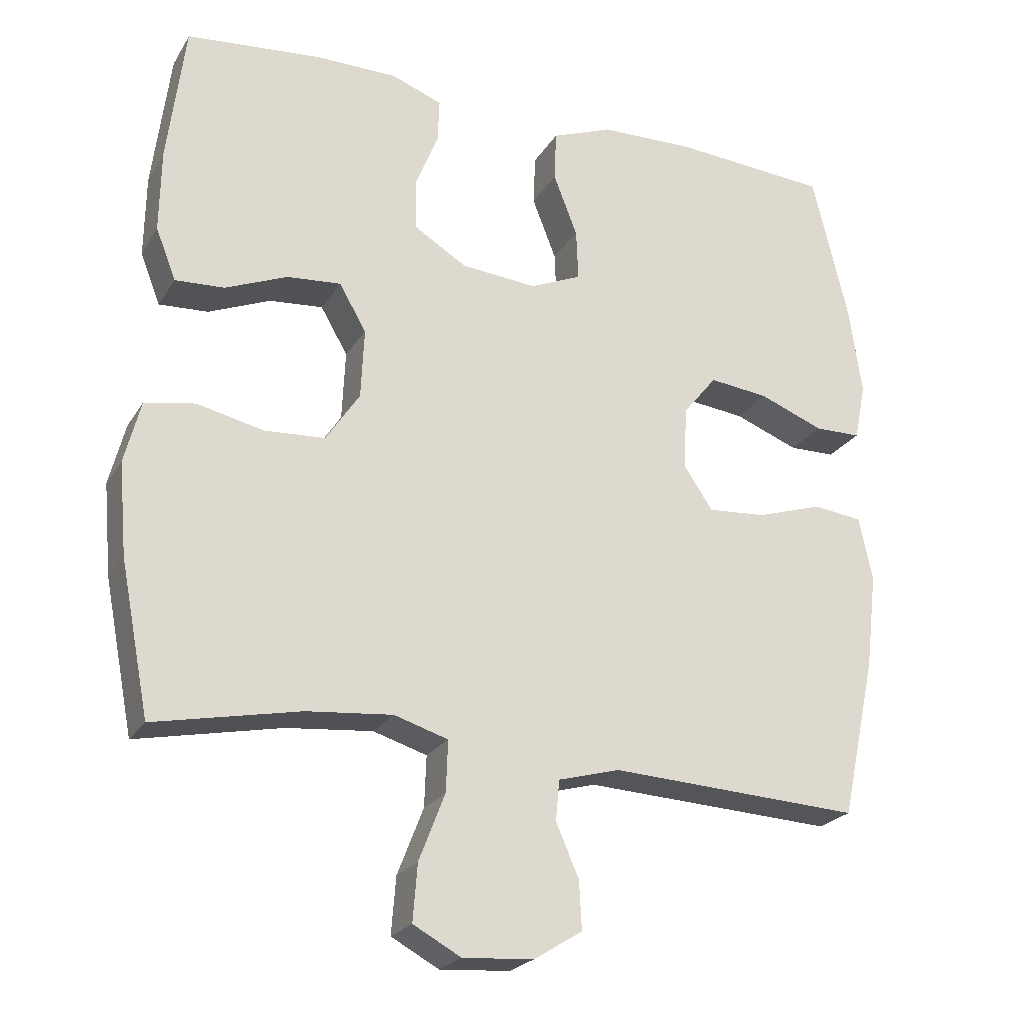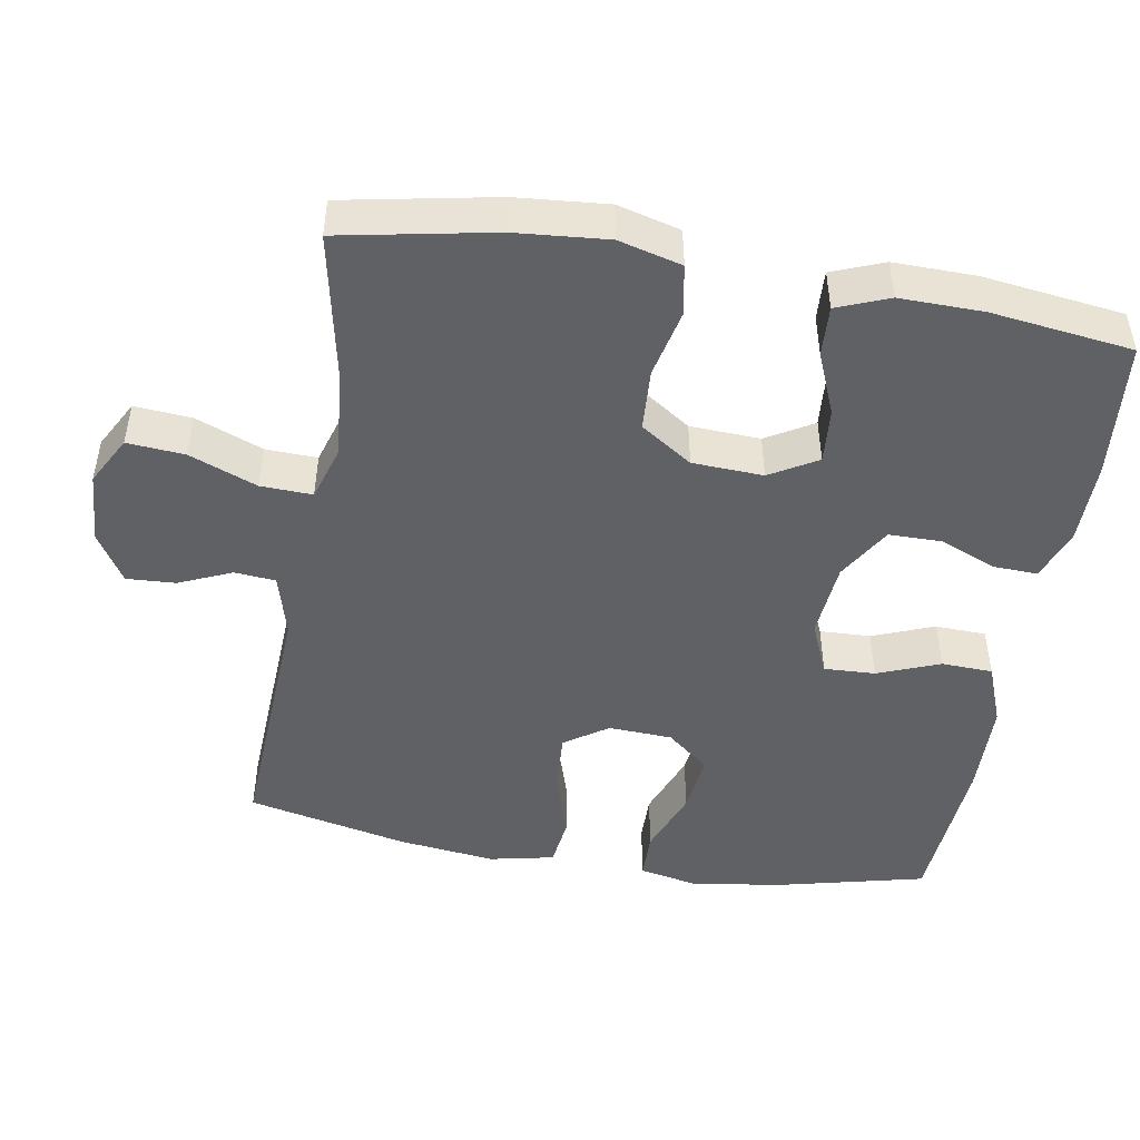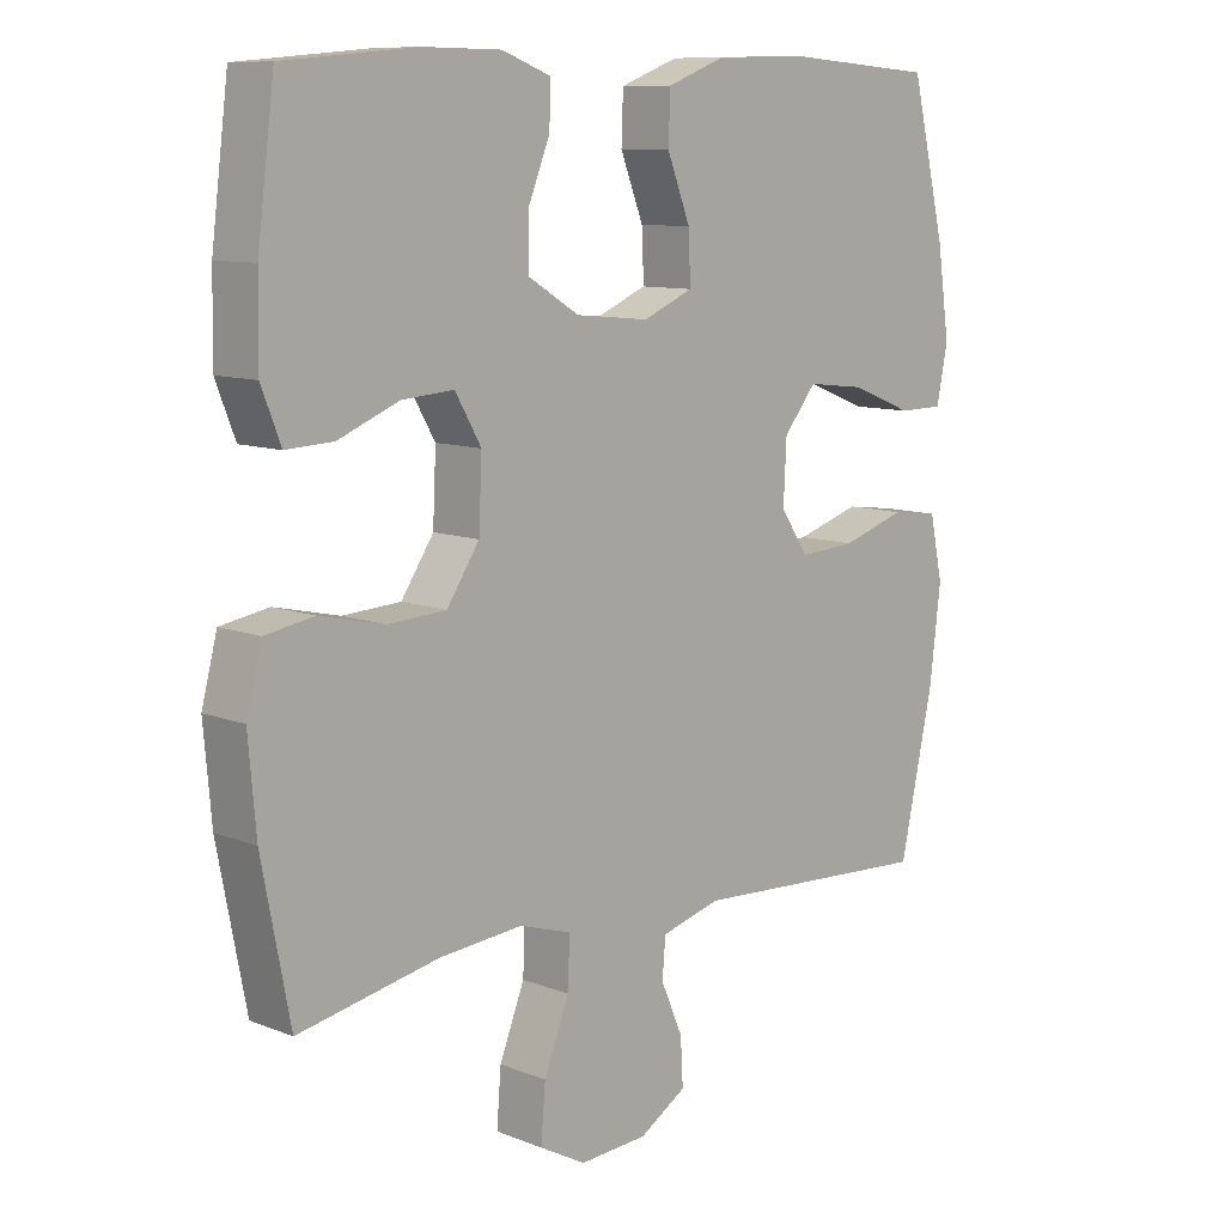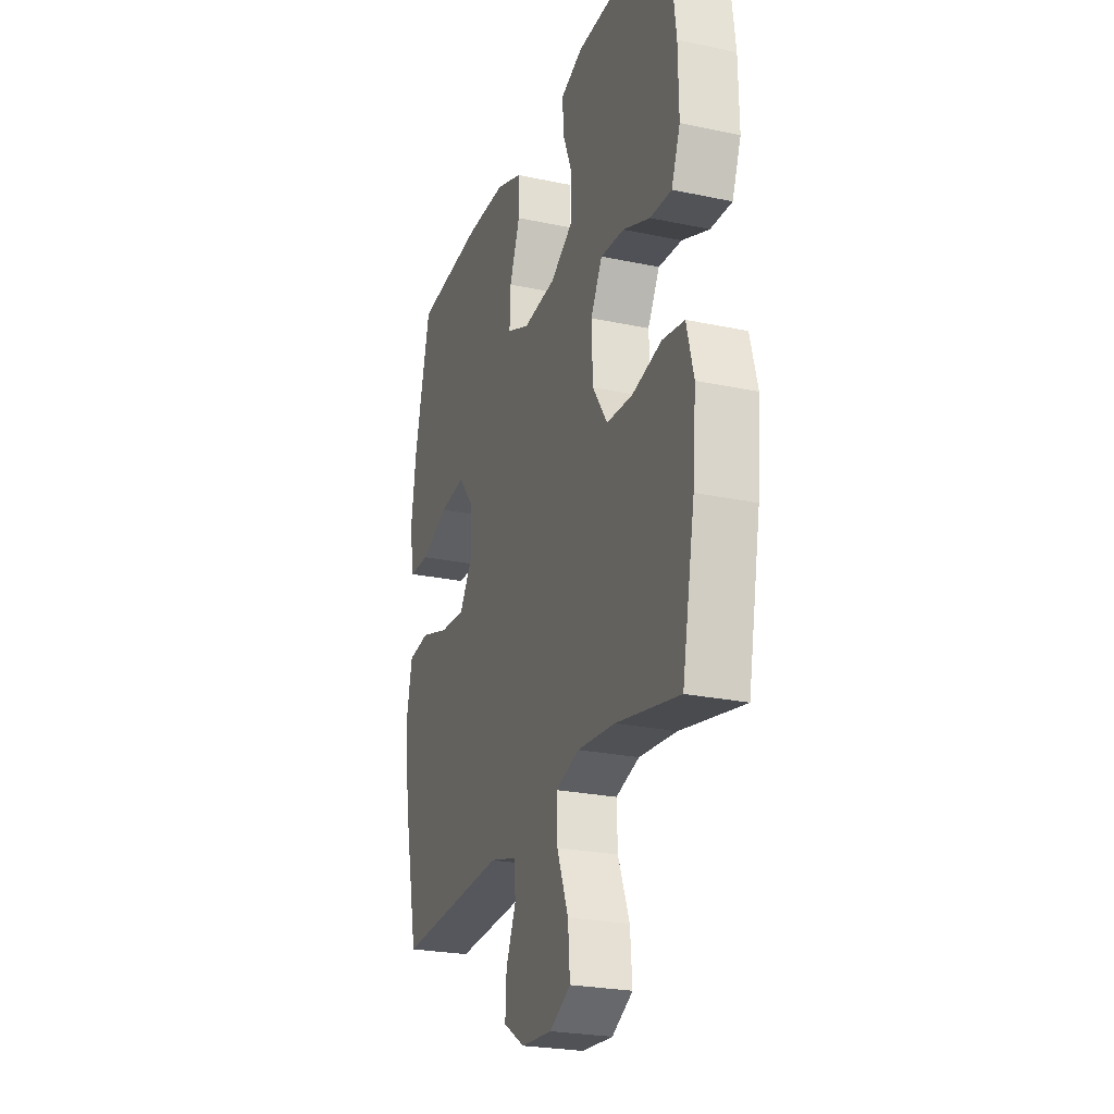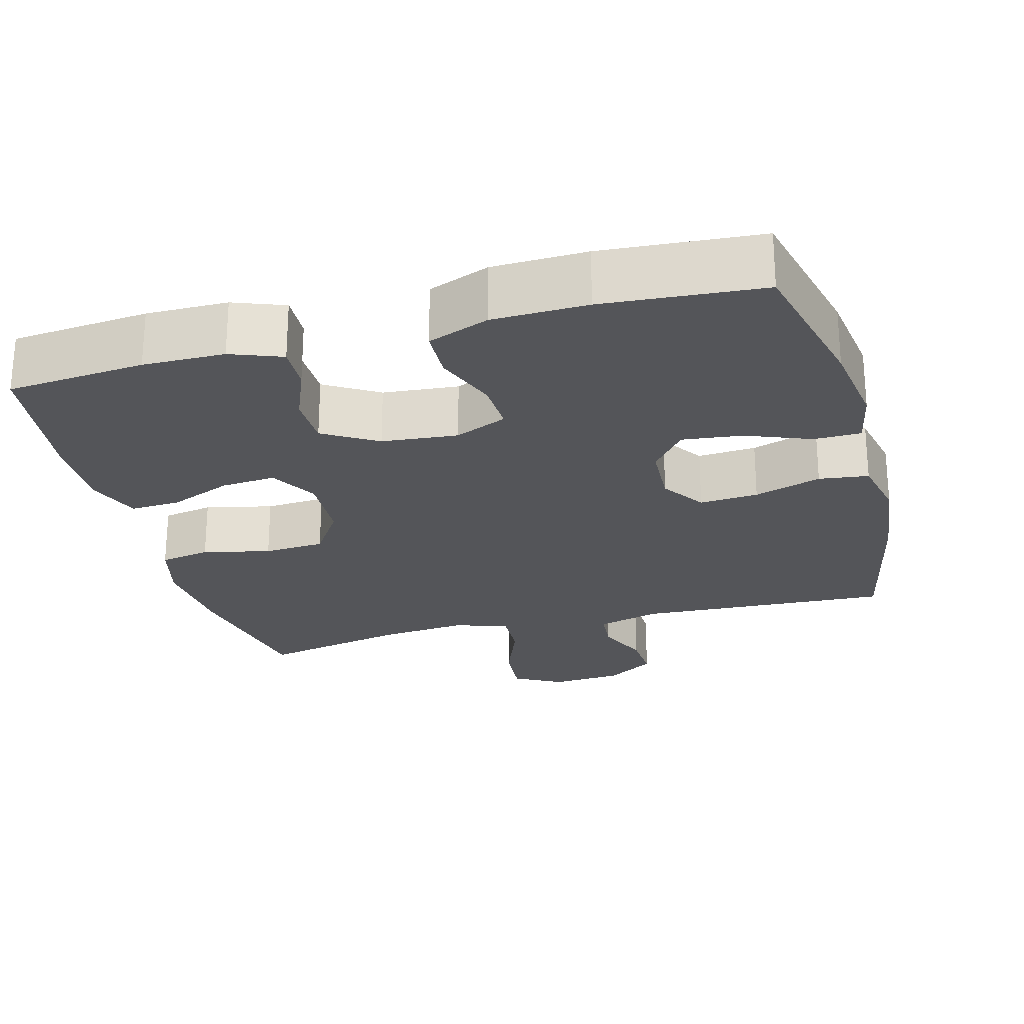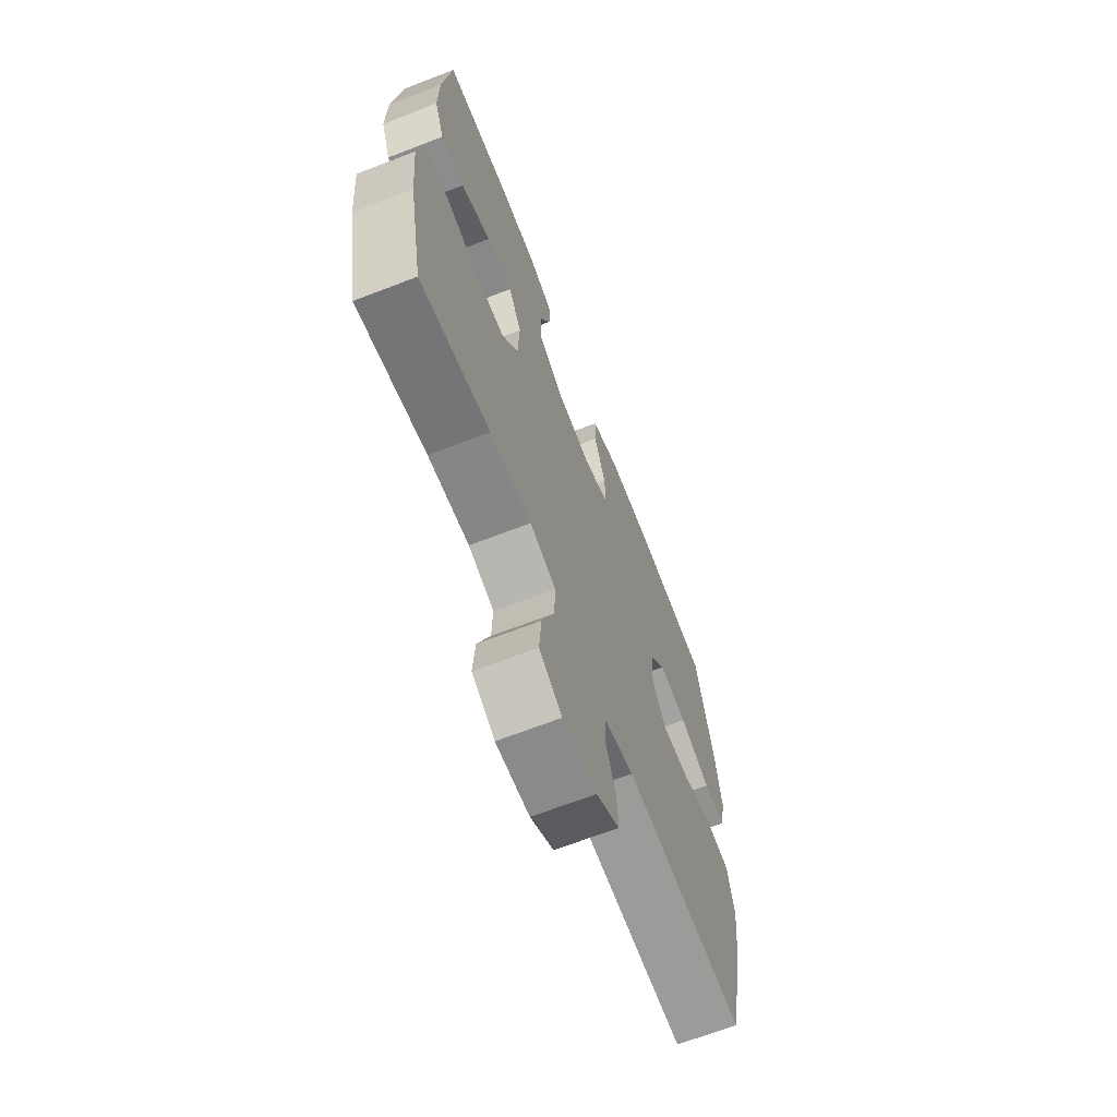
<metadata>
{"format":"obj","ext":"obj","renderer":"f3d","projection":"perspective","resolution":1024,"background":"white","views":[{"elev":-23.1,"azim":-23.8,"up":"+Z"},{"elev":-47.9,"azim":-99.7,"up":"+Y"},{"elev":9.9,"azim":-44.9,"up":"+Z"},{"elev":-24.7,"azim":-109.1,"up":"+Z"},{"elev":-24.6,"azim":15.1,"up":"+Y"},{"elev":-66.9,"azim":-68.8,"up":"+Z"}]}
</metadata>
<code>
o path2168
v -0.5398 0.0375 0.3467
v -0.5417 0.0375 0.2305
v -0.5134 0.0375 0.1581
v -0.4442 0.0375 0.1616
v -0.3564 0.0375 0.1976
v -0.2807 0.0375 0.2037
v -0.2425 0.0375 0.1378
v -0.2472 0.0375 0.03922
v -0.2947 0.0375 -0.0325
v -0.3796 0.0375 -0.03767
v -0.474 0.0375 -0.01644
v -0.5446 0.0375 -0.02889
v -0.5672 0.0375 -0.1164
v -0.556 0.0375 -0.2454
v -0.5148 0.0375 -0.4585
v -0.3101 0.0375 -0.4168
v -0.1889 0.0375 -0.4055
v -0.1129 0.0375 -0.429
v -0.1156 0.0375 -0.501
v -0.1523 0.0375 -0.5952
v -0.1586 0.0375 -0.6751
v -0.09153 0.0375 -0.7117
v 0.007553 0.0375 -0.705
v 0.07591 0.0375 -0.6627
v 0.07219 0.0375 -0.5947
v 0.04023 0.0375 -0.5209
v 0.04519 0.0375 -0.4639
v 0.132 0.0375 -0.44
v 0.4869 0.0375 -0.4585
v 0.5355 0.0375 -0.2343
v 0.5515 0.0375 -0.09934
v 0.5324 0.0375 -0.009388
v 0.4633 0.0375 -0.000607
v 0.3699 0.0375 -0.03029
v 0.288 0.0375 -0.036
v 0.2471 0.0375 0.02457
v 0.2515 0.0375 0.1133
v 0.299 0.0375 0.1719
v 0.3824 0.0375 0.1624
v 0.4734 0.0375 0.1268
v 0.5389 0.0375 0.1277
v 0.5551 0.0375 0.2079
v 0.5373 0.0375 0.3331
v 0.4869 0.0375 0.5434
v 0.2656 0.0375 0.5602
v 0.1336 0.0375 0.5568
v 0.04841 0.0375 0.5242
v 0.04582 0.0375 0.4531
v 0.07947 0.0375 0.3664
v 0.08245 0.0375 0.2949
v 0.009717 0.0375 0.2637
v -0.09627 0.0375 0.2734
v -0.1712 0.0375 0.3189
v -0.1719 0.0375 0.3917
v -0.1398 0.0375 0.4709
v -0.1375 0.0375 0.5327
v -0.2088 0.0375 0.5596
v -0.3225 0.0375 0.5608
v -0.5148 0.0375 0.5434
v -0.5398 -0.0375 0.3467
v -0.5417 -0.0375 0.2305
v -0.5134 -0.0375 0.1581
v -0.4442 -0.0375 0.1616
v -0.3564 -0.0375 0.1976
v -0.2807 -0.0375 0.2037
v -0.2425 -0.0375 0.1378
v -0.2472 -0.0375 0.03922
v -0.2947 -0.0375 -0.0325
v -0.3796 -0.0375 -0.03767
v -0.474 -0.0375 -0.01644
v -0.5446 -0.0375 -0.02889
v -0.5672 -0.0375 -0.1164
v -0.556 -0.0375 -0.2454
v -0.5148 -0.0375 -0.4585
v -0.3101 -0.0375 -0.4168
v -0.1889 -0.0375 -0.4055
v -0.1129 -0.0375 -0.429
v -0.1156 -0.0375 -0.501
v -0.1523 -0.0375 -0.5952
v -0.1586 -0.0375 -0.6751
v -0.09153 -0.0375 -0.7117
v 0.007553 -0.0375 -0.705
v 0.07591 -0.0375 -0.6627
v 0.07219 -0.0375 -0.5947
v 0.04023 -0.0375 -0.5209
v 0.04519 -0.0375 -0.4639
v 0.132 -0.0375 -0.44
v 0.4869 -0.0375 -0.4585
v 0.5355 -0.0375 -0.2343
v 0.5515 -0.0375 -0.09934
v 0.5324 -0.0375 -0.009388
v 0.4633 -0.0375 -0.000607
v 0.3699 -0.0375 -0.03029
v 0.288 -0.0375 -0.036
v 0.2471 -0.0375 0.02457
v 0.2515 -0.0375 0.1133
v 0.299 -0.0375 0.1719
v 0.3824 -0.0375 0.1624
v 0.4734 -0.0375 0.1268
v 0.5389 -0.0375 0.1277
v 0.5551 -0.0375 0.2079
v 0.5373 -0.0375 0.3331
v 0.4869 -0.0375 0.5434
v 0.2656 -0.0375 0.5602
v 0.1336 -0.0375 0.5568
v 0.04841 -0.0375 0.5242
v 0.04582 -0.0375 0.4531
v 0.07947 -0.0375 0.3664
v 0.08245 -0.0375 0.2949
v 0.009717 -0.0375 0.2637
v -0.09627 -0.0375 0.2734
v -0.1712 -0.0375 0.3189
v -0.1719 -0.0375 0.3917
v -0.1398 -0.0375 0.4709
v -0.1375 -0.0375 0.5327
v -0.2088 -0.0375 0.5596
v -0.3225 -0.0375 0.5608
v -0.5148 -0.0375 0.5434
v -0.5446 0.0375 -0.02889
v -0.5446 0.0375 -0.02889
v -0.5672 0.0375 -0.1164
v -0.556 0.0375 -0.2454
v -0.474 0.0375 -0.01644
v -0.5398 0.0375 0.3467
v -0.5417 0.0375 0.2305
v -0.5134 0.0375 0.1581
v -0.5134 0.0375 0.1581
v -0.5148 0.0375 -0.4585
v -0.5148 0.0375 -0.4585
v -0.5148 0.0375 0.5434
v -0.5148 0.0375 0.5434
v -0.4442 0.0375 0.1616
v -0.3796 0.0375 -0.03767
v -0.3564 0.0375 0.1976
v -0.3225 0.0375 0.5608
v -0.3101 0.0375 -0.4168
v -0.2947 0.0375 -0.0325
v -0.2807 0.0375 0.2037
v -0.2807 0.0375 0.2037
v -0.2088 0.0375 0.5596
v -0.1889 0.0375 -0.4055
v -0.2472 0.0375 0.03922
v -0.2425 0.0375 0.1378
v -0.1375 0.0375 0.5327
v -0.1375 0.0375 0.5327
v -0.1712 0.0375 0.3189
v -0.1719 0.0375 0.3917
v -0.1129 0.0375 -0.429
v -0.1129 0.0375 -0.429
v -0.1398 0.0375 0.4709
v -0.09627 0.0375 0.2734
v -0.1523 0.0375 -0.5952
v -0.1586 0.0375 -0.6751
v -0.1586 0.0375 -0.6751
v -0.09153 0.0375 -0.7117
v -0.1156 0.0375 -0.501
v 0.009717 0.0375 0.2637
v 0.007553 0.0375 -0.705
v 0.07591 0.0375 -0.6627
v 0.07591 0.0375 -0.6627
v 0.08245 0.0375 0.2949
v 0.08245 0.0375 0.2949
v 0.04023 0.0375 -0.5209
v 0.04519 0.0375 -0.4639
v 0.04519 0.0375 -0.4639
v 0.07219 0.0375 -0.5947
v 0.132 0.0375 -0.44
v 0.04841 0.0375 0.5242
v 0.04841 0.0375 0.5242
v 0.04582 0.0375 0.4531
v 0.07947 0.0375 0.3664
v 0.1336 0.0375 0.5568
v 0.2656 0.0375 0.5602
v 0.2471 0.0375 0.02457
v 0.2515 0.0375 0.1133
v 0.288 0.0375 -0.036
v 0.299 0.0375 0.1719
v 0.3699 0.0375 -0.03029
v 0.3824 0.0375 0.1624
v 0.4633 0.0375 -0.000607
v 0.4734 0.0375 0.1268
v 0.4869 0.0375 0.5434
v 0.4869 0.0375 0.5434
v 0.4869 0.0375 -0.4585
v 0.4869 0.0375 -0.4585
v 0.5324 0.0375 -0.009388
v 0.5324 0.0375 -0.009388
v 0.5389 0.0375 0.1277
v 0.5389 0.0375 0.1277
v 0.5355 0.0375 -0.2343
v 0.5373 0.0375 0.3331
v 0.5515 0.0375 -0.09934
v 0.5551 0.0375 0.2079
v -0.5446 -0.0375 -0.02889
v -0.5446 -0.0375 -0.02889
v -0.5672 -0.0375 -0.1164
v -0.556 -0.0375 -0.2454
v -0.474 -0.0375 -0.01644
v -0.5398 -0.0375 0.3467
v -0.5417 -0.0375 0.2305
v -0.5134 -0.0375 0.1581
v -0.5134 -0.0375 0.1581
v -0.5148 -0.0375 -0.4585
v -0.5148 -0.0375 -0.4585
v -0.5148 -0.0375 0.5434
v -0.5148 -0.0375 0.5434
v -0.4442 -0.0375 0.1616
v -0.3796 -0.0375 -0.03767
v -0.3564 -0.0375 0.1976
v -0.3225 -0.0375 0.5608
v -0.3101 -0.0375 -0.4168
v -0.2947 -0.0375 -0.0325
v -0.2807 -0.0375 0.2037
v -0.2807 -0.0375 0.2037
v -0.2088 -0.0375 0.5596
v -0.1889 -0.0375 -0.4055
v -0.2472 -0.0375 0.03922
v -0.2425 -0.0375 0.1378
v -0.1375 -0.0375 0.5327
v -0.1375 -0.0375 0.5327
v -0.1712 -0.0375 0.3189
v -0.1719 -0.0375 0.3917
v -0.1129 -0.0375 -0.429
v -0.1129 -0.0375 -0.429
v -0.1398 -0.0375 0.4709
v -0.09627 -0.0375 0.2734
v -0.1523 -0.0375 -0.5952
v -0.1586 -0.0375 -0.6751
v -0.1586 -0.0375 -0.6751
v -0.09153 -0.0375 -0.7117
v -0.1156 -0.0375 -0.501
v 0.009717 -0.0375 0.2637
v 0.007553 -0.0375 -0.705
v 0.07591 -0.0375 -0.6627
v 0.07591 -0.0375 -0.6627
v 0.08245 -0.0375 0.2949
v 0.08245 -0.0375 0.2949
v 0.04023 -0.0375 -0.5209
v 0.04519 -0.0375 -0.4639
v 0.04519 -0.0375 -0.4639
v 0.07219 -0.0375 -0.5947
v 0.132 -0.0375 -0.44
v 0.04841 -0.0375 0.5242
v 0.04841 -0.0375 0.5242
v 0.04582 -0.0375 0.4531
v 0.07947 -0.0375 0.3664
v 0.1336 -0.0375 0.5568
v 0.2656 -0.0375 0.5602
v 0.2471 -0.0375 0.02457
v 0.2515 -0.0375 0.1133
v 0.288 -0.0375 -0.036
v 0.299 -0.0375 0.1719
v 0.3699 -0.0375 -0.03029
v 0.3824 -0.0375 0.1624
v 0.4633 -0.0375 -0.000607
v 0.4734 -0.0375 0.1268
v 0.4869 -0.0375 0.5434
v 0.4869 -0.0375 0.5434
v 0.4869 -0.0375 -0.4585
v 0.4869 -0.0375 -0.4585
v 0.5324 -0.0375 -0.009388
v 0.5324 -0.0375 -0.009388
v 0.5389 -0.0375 0.1277
v 0.5389 -0.0375 0.1277
v 0.5355 -0.0375 -0.2343
v 0.5373 -0.0375 0.3331
v 0.5515 -0.0375 -0.09934
v 0.5551 -0.0375 0.2079
f 194 196 198
f 217 249 232
f 232 250 236
f 227 238 231
f 200 209 199
f 216 212 211
f 199 210 205
f 251 265 253
f 218 226 213
f 265 251 242
f 217 232 218
f 234 241 233
f 241 227 233
f 213 226 221
f 252 254 266
f 236 250 252
f 210 209 222
f 223 242 249
f 210 222 215
f 222 213 221
f 209 213 222
f 222 225 215
f 230 233 227
f 231 238 239
f 241 238 227
f 232 249 250
f 212 223 217
f 208 211 212
f 268 256 263
f 248 266 257
f 203 211 197
f 245 247 243
f 246 247 245
f 266 254 268
f 215 225 219
f 196 197 208
f 231 239 223
f 207 200 201
f 217 223 249
f 228 230 227
f 212 216 223
f 253 265 267
f 199 209 210
f 246 252 248
f 253 267 255
f 249 242 251
f 197 211 208
f 218 232 226
f 255 267 261
f 223 239 242
f 268 254 256
f 248 252 266
f 209 200 207
f 198 196 208
f 246 236 252
f 247 246 248
f 265 242 259
f 120 13 72 195
f 13 14 73 72
f 11 12 71 70
f 1 2 61 60
f 2 127 202 61
f 14 129 204 73
f 131 1 60 206
f 3 4 63 62
f 10 11 70 69
f 4 5 64 63
f 58 59 118 117
f 15 16 75 74
f 9 10 69 68
f 5 139 214 64
f 57 58 117 116
f 16 17 76 75
f 8 9 68 67
f 6 7 66 65
f 7 8 67 66
f 145 57 116 220
f 53 54 113 112
f 17 149 224 76
f 55 56 115 114
f 54 55 114 113
f 52 53 112 111
f 20 154 229 79
f 21 22 81 80
f 19 20 79 78
f 18 19 78 77
f 51 52 111 110
f 22 23 82 81
f 23 160 235 82
f 162 51 110 237
f 26 165 240 85
f 25 26 85 84
f 24 25 84 83
f 27 28 87 86
f 169 48 107 244
f 48 49 108 107
f 46 47 106 105
f 49 50 109 108
f 45 46 105 104
f 36 37 96 95
f 35 36 95 94
f 37 38 97 96
f 34 35 94 93
f 38 39 98 97
f 33 34 93 92
f 39 40 99 98
f 183 45 104 258
f 28 185 260 87
f 187 33 92 262
f 40 189 264 99
f 29 30 89 88
f 43 44 103 102
f 31 32 91 90
f 30 31 90 89
f 42 43 102 101
f 41 42 101 100
f 119 123 121
f 142 157 174
f 157 161 175
f 152 156 163
f 125 124 134
f 141 136 137
f 124 130 135
f 176 178 190
f 143 138 151
f 190 167 176
f 142 143 157
f 159 158 166
f 166 158 152
f 138 146 151
f 177 191 179
f 161 177 175
f 135 147 134
f 148 174 167
f 135 140 147
f 147 146 138
f 134 147 138
f 147 140 150
f 155 152 158
f 156 164 163
f 166 152 163
f 157 175 174
f 137 142 148
f 133 137 136
f 193 188 181
f 173 182 191
f 128 122 136
f 170 168 172
f 171 170 172
f 191 193 179
f 140 144 150
f 121 133 122
f 156 148 164
f 132 126 125
f 142 174 148
f 153 152 155
f 137 148 141
f 178 192 190
f 124 135 134
f 171 173 177
f 178 180 192
f 174 176 167
f 122 133 136
f 143 151 157
f 180 186 192
f 148 167 164
f 193 181 179
f 173 191 177
f 134 132 125
f 123 133 121
f 171 177 161
f 172 173 171
f 190 184 167

</code>
